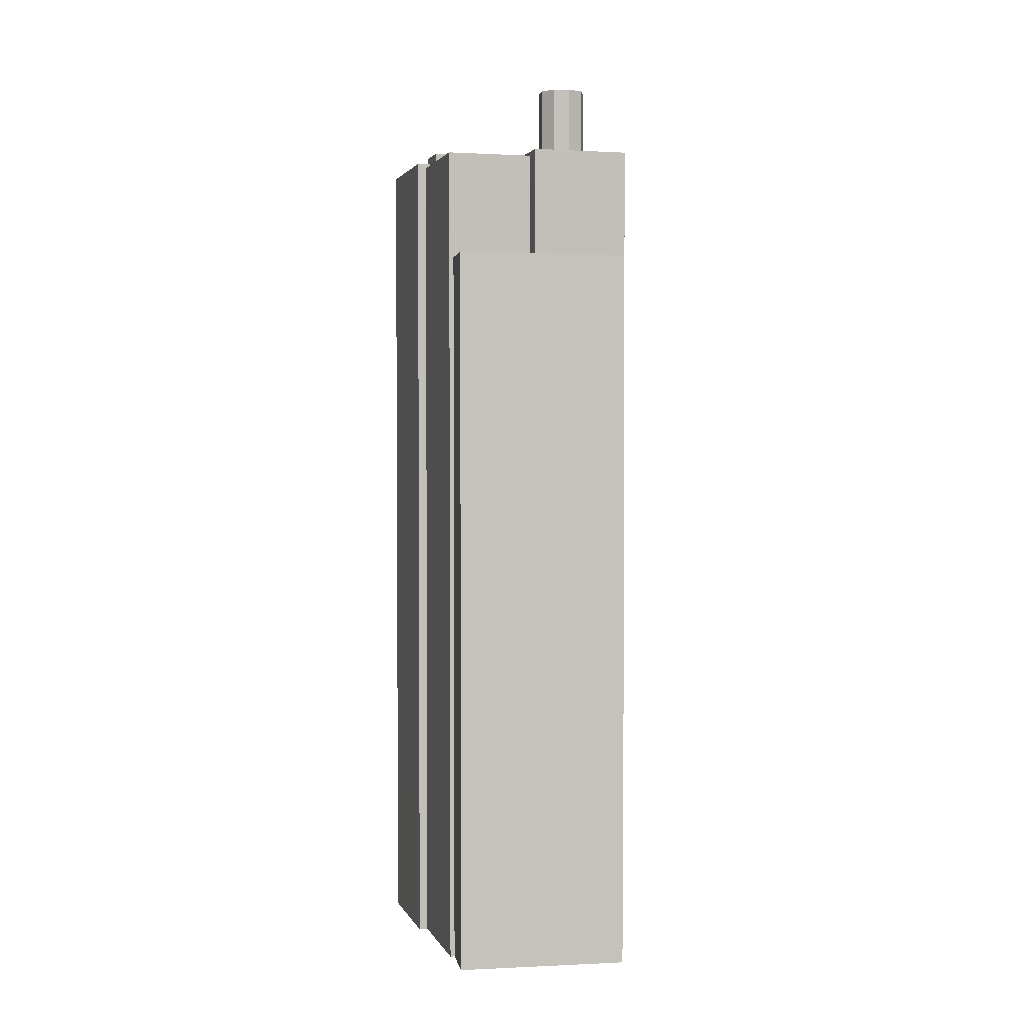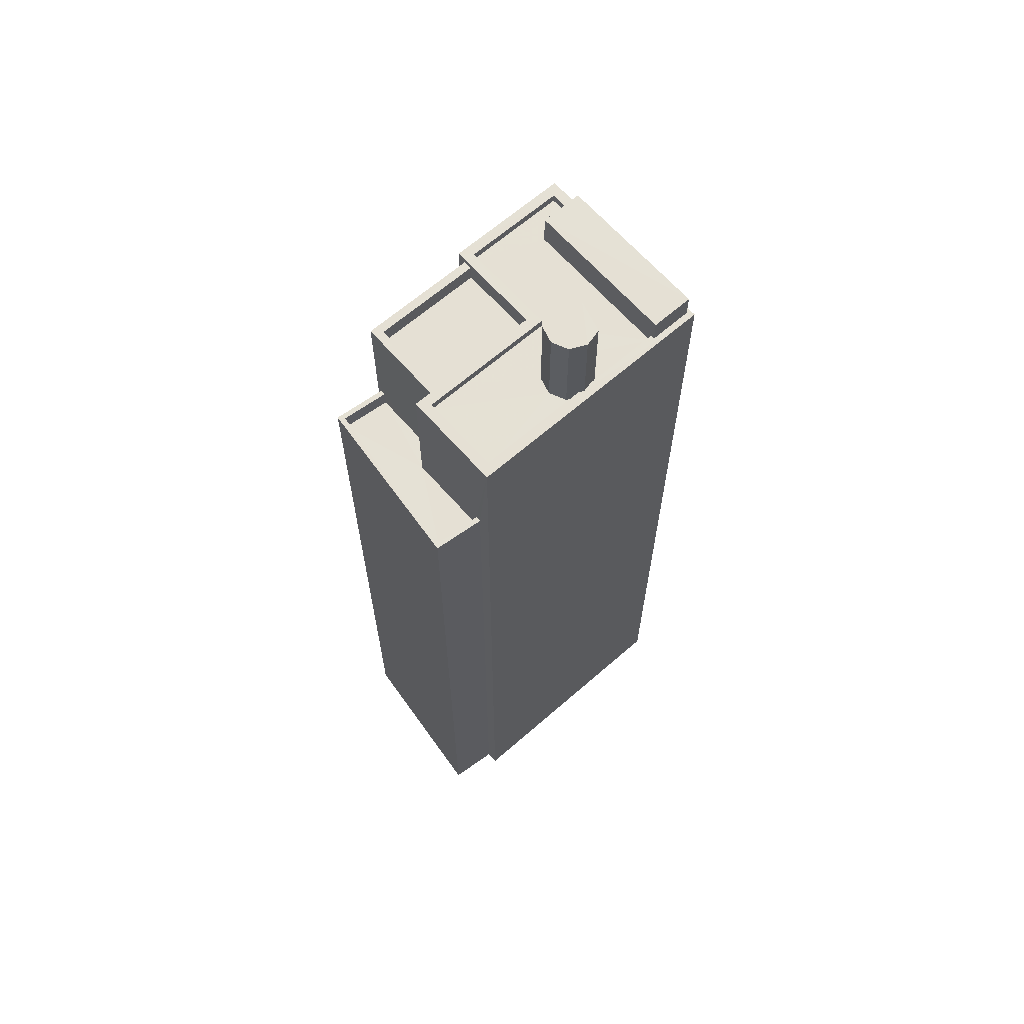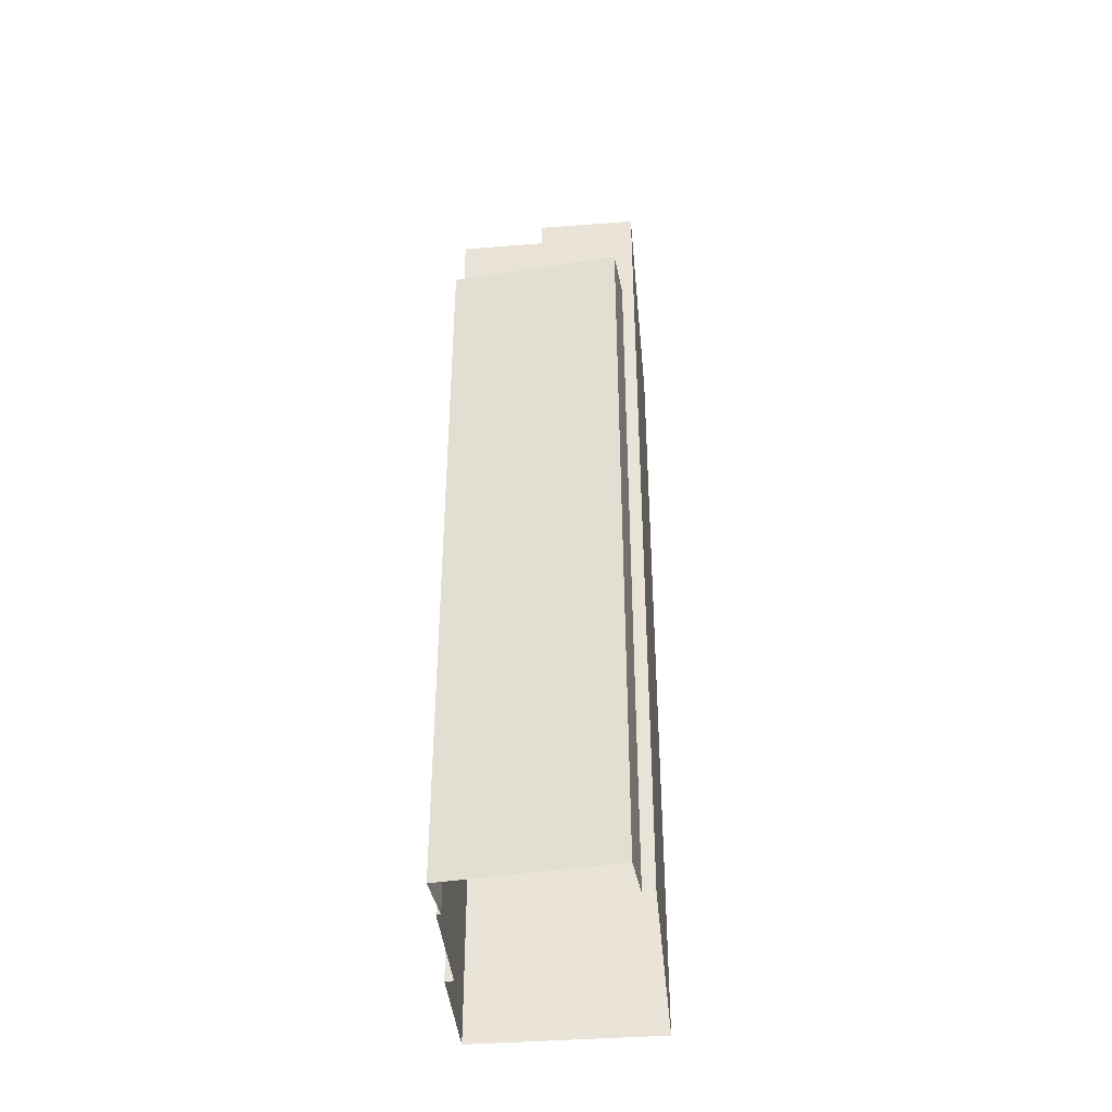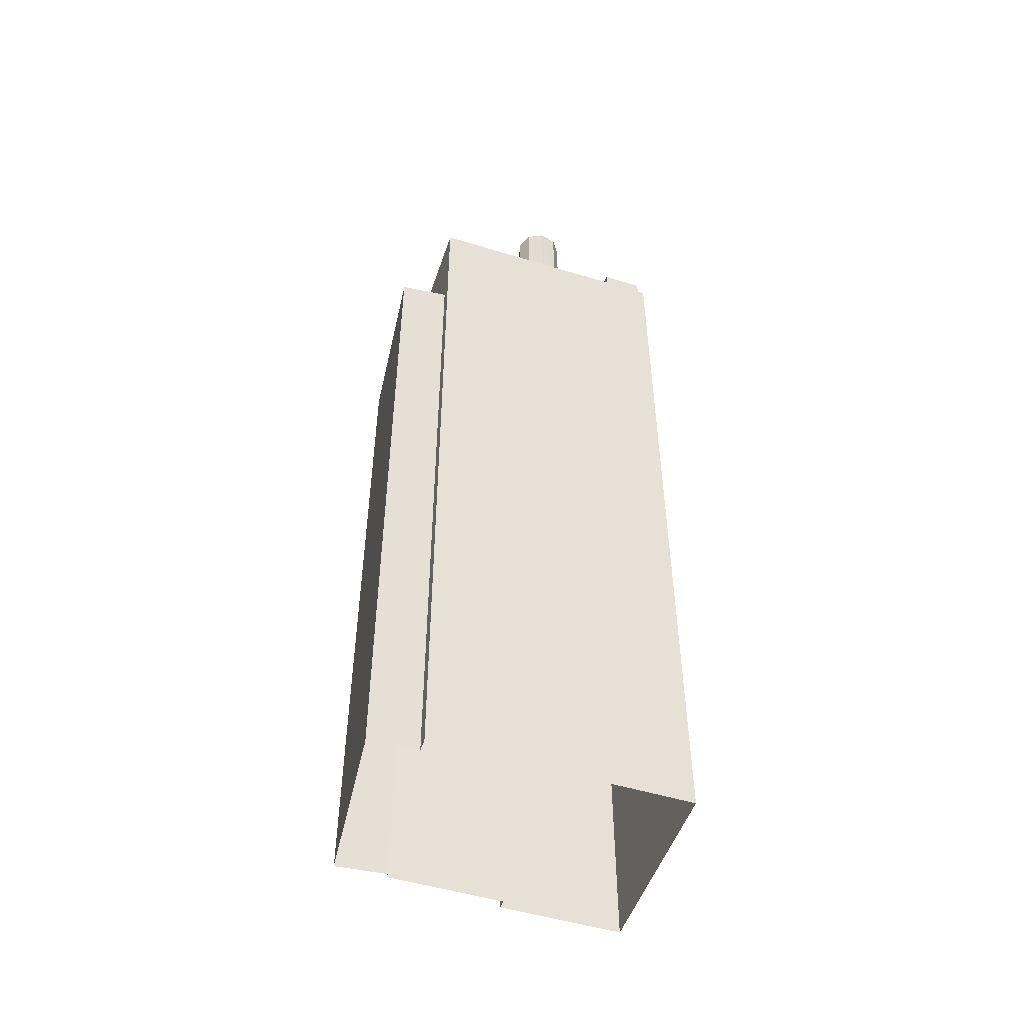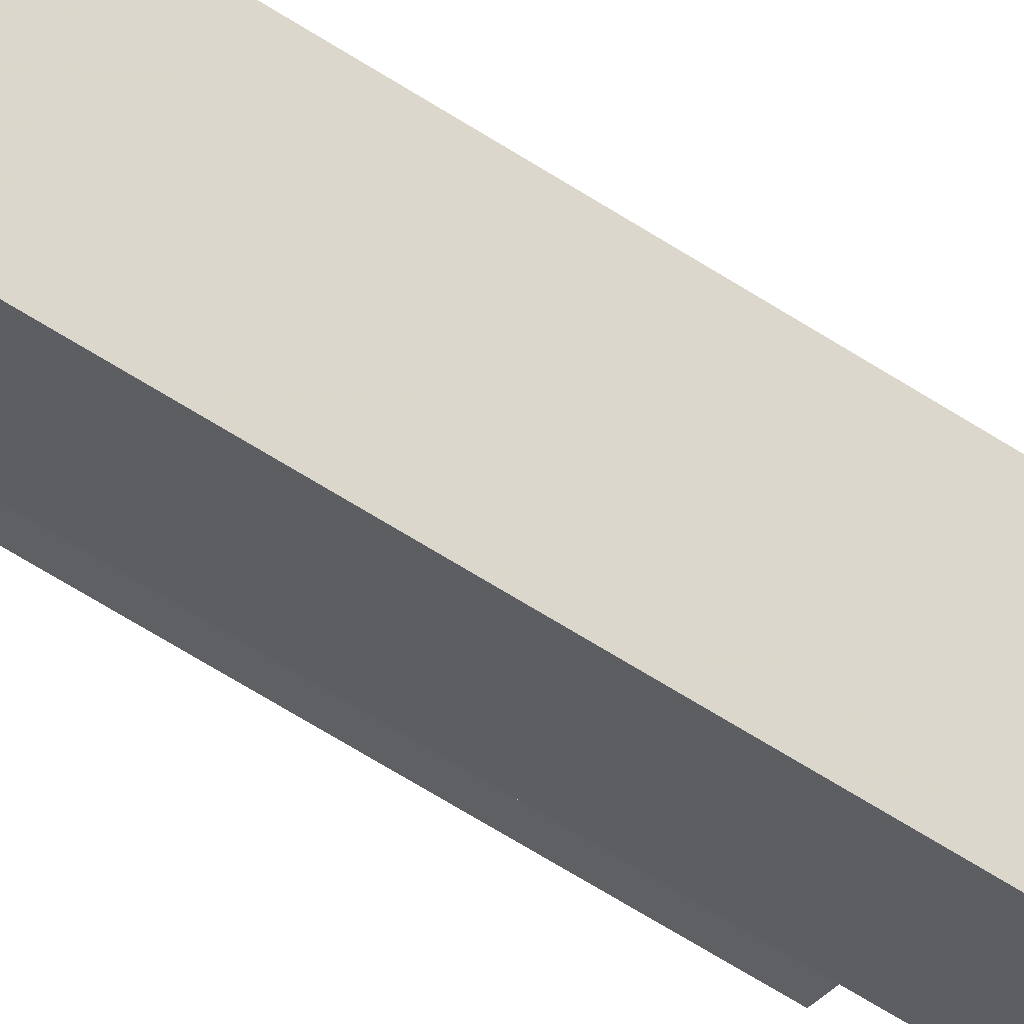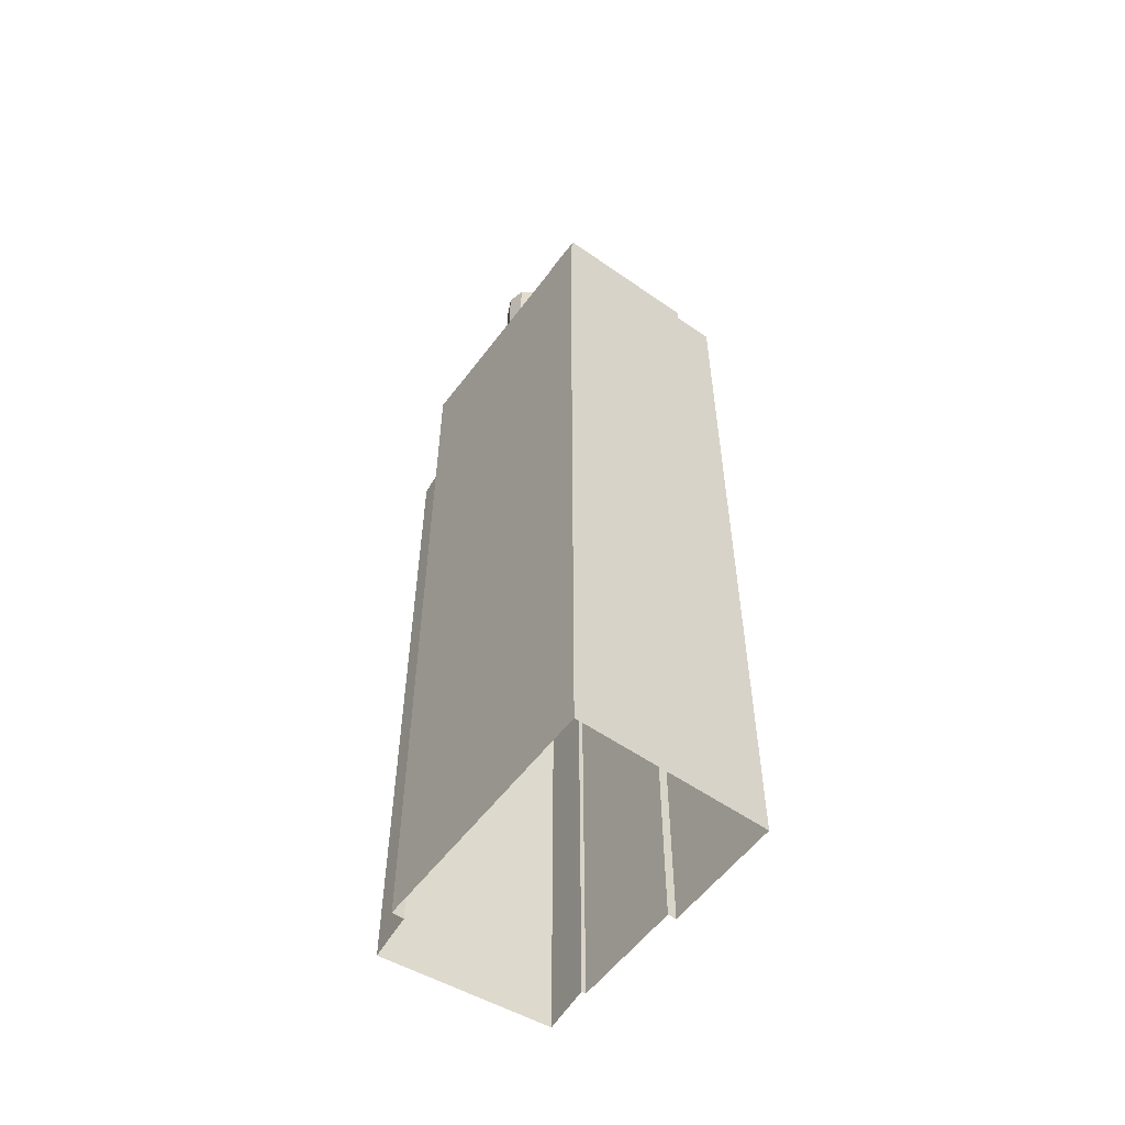
<metadata>
{"format":"obj","ext":"obj","renderer":"f3d","projection":"perspective","resolution":1024,"background":"white","views":[{"elev":2.2,"azim":130.4,"up":"+Z"},{"elev":65.2,"azim":-165.7,"up":"+Z"},{"elev":-40.5,"azim":150.8,"up":"+Z"},{"elev":-50.8,"azim":-142.9,"up":"+Z"},{"elev":-78.6,"azim":-120.7,"up":"+Y"},{"elev":-56.0,"azim":-70.7,"up":"+Z"}]}
</metadata>
<code>
v -5802 -3.631e+04 2.624
v -5804 -3.631e+04 2.623
v -5808 -3.631e+04 2.625
v -5804 -3.63e+04 2.627
v -5804 -3.631e+04 2.626
v -5802 -3.631e+04 2.624
v -5803 -3.63e+04 2.627
v -5799 -3.631e+04 2.625
v -5800 -3.631e+04 2.625
v -5800 -3.631e+04 2.625
v -5803 -3.63e+04 24
v -5802 -3.631e+04 24
v -5799 -3.631e+04 24
v -5800 -3.631e+04 24
v -5804 -3.631e+04 24
v -5802 -3.631e+04 24
v -5800 -3.631e+04 24.5
v -5799 -3.631e+04 24.5
v -5800 -3.631e+04 24.5
v -5803 -3.63e+04 24.5
v -5804 -3.631e+04 24.5
v -5804 -3.631e+04 24.5
v -5803 -3.63e+04 24.5
v -5799 -3.631e+04 24.5
v -5804 -3.631e+04 27.72
v -5802 -3.631e+04 27.72
v -5802 -3.631e+04 27.72
v -5800 -3.631e+04 27.72
v -5800 -3.631e+04 27.72
v -5802 -3.631e+04 27.71
v -5802 -3.631e+04 27.71
v -5804 -3.631e+04 27.72
v -5802 -3.631e+04 27.21
v -5800 -3.631e+04 27.22
v -5802 -3.631e+04 27.22
v -5804 -3.631e+04 27.22
v -5802 -3.631e+04 27.85
v -5804 -3.63e+04 27.85
v -5802 -3.631e+04 27.85
v -5808 -3.631e+04 27.85
v -5806 -3.631e+04 27.85
v -5804 -3.631e+04 27.84
v -5804 -3.631e+04 27.84
v -5801 -3.631e+04 27.84
v -5804 -3.631e+04 27.84
v -5802 -3.631e+04 27.84
v -5804 -3.631e+04 27.85
v -5806 -3.631e+04 27.85
v -5806 -3.631e+04 27.85
v -5807 -3.631e+04 27.85
v -5807 -3.631e+04 27.85
v -5804 -3.631e+04 27.84
v -5808 -3.631e+04 27.85
v -5807 -3.631e+04 27.6
v -5806 -3.631e+04 27.6
v -5806 -3.631e+04 27.6
v -5804 -3.631e+04 27.6
v -5806 -3.631e+04 27.6
v -5805 -3.631e+04 27.6
v -5805 -3.631e+04 27.6
v -5802 -3.631e+04 27.6
v -5804 -3.631e+04 27.59
v -5804 -3.631e+04 27.59
v -5804 -3.631e+04 27.59
v -5804 -3.631e+04 27.6
v -5805 -3.631e+04 27.6
v -5805 -3.631e+04 27.6
v -5805 -3.631e+04 27.6
v -5802 -3.631e+04 27.59
v -5805 -3.631e+04 27.6
v -5806 -3.631e+04 27.6
v -5804 -3.631e+04 27.85
v -5804 -3.631e+04 27.85
v -5804 -3.631e+04 28.56
v -5808 -3.631e+04 28.56
v -5804 -3.631e+04 28.56
v -5807 -3.631e+04 28.56
v -5805 -3.631e+04 30.32
v -5805 -3.631e+04 30.32
v -5805 -3.631e+04 30.32
v -5805 -3.631e+04 30.32
v -5806 -3.631e+04 30.32
v -5805 -3.631e+04 30.32
v -5805 -3.631e+04 30.32
v -5806 -3.631e+04 30.32
v -5806 -3.631e+04 30.32
f 1 2 3
f 3 4 5
f 1 6 2
f 7 8 5
f 9 10 1
f 5 8 9
f 5 1 3
f 5 9 1
f 11 12 13
f 13 12 14
f 11 15 12
f 14 12 16
f 17 18 19
f 20 21 22
f 20 23 21
f 24 18 17
f 23 18 24
f 23 20 18
f 25 26 27
f 27 28 29
f 28 30 29
f 31 30 28
f 25 32 26
f 26 28 27
f 33 34 35
f 36 33 35
f 37 38 39
f 38 40 41
f 42 43 44
f 40 43 45
f 46 42 44
f 47 38 48
f 38 47 39
f 49 50 51
f 49 41 50
f 48 38 41
f 52 45 42
f 53 40 45
f 50 40 53
f 41 40 50
f 45 43 42
f 54 55 56
f 57 58 59
f 57 60 61
f 62 63 64
f 65 54 62
f 66 67 65
f 68 66 61
f 62 64 69
f 67 70 65
f 60 68 61
f 65 62 69
f 61 66 65
f 71 54 70
f 57 59 60
f 55 54 71
f 70 54 65
f 44 72 46
f 72 37 39
f 46 72 73
f 72 39 73
f 74 75 76
f 74 77 75
f 78 79 80
f 81 78 80
f 79 82 80
f 83 81 84
f 80 82 85
f 80 85 86
f 84 81 80
f 19 18 13
f 14 19 13
f 22 11 20
f 22 15 11
f 18 20 11
f 13 18 11
f 21 23 7
f 5 21 7
f 7 24 8
f 7 23 24
f 17 8 24
f 17 9 8
f 14 16 19
f 9 17 10
f 16 27 19
f 10 17 29
f 19 27 29
f 17 19 29
f 30 1 10
f 29 30 10
f 32 35 26
f 32 36 35
f 28 35 34
f 28 26 35
f 31 28 34
f 33 31 34
f 22 37 12
f 37 22 38
f 38 21 4
f 15 22 12
f 4 21 5
f 22 21 38
f 4 3 40
f 38 4 40
f 1 30 6
f 25 72 32
f 36 32 31
f 33 36 31
f 6 30 44
f 31 72 44
f 30 31 44
f 32 72 31
f 43 2 6
f 44 43 6
f 43 40 3
f 2 43 3
f 16 12 27
f 12 37 27
f 27 72 25
f 27 37 72
f 63 42 64
f 63 52 42
f 48 57 47
f 48 58 57
f 51 56 49
f 51 54 56
f 39 57 61
f 39 47 57
f 73 61 65
f 73 39 61
f 46 73 65
f 69 46 65
f 42 69 64
f 42 46 69
f 63 62 52
f 45 52 76
f 76 52 74
f 52 62 74
f 53 45 76
f 75 53 76
f 50 75 77
f 50 53 75
f 50 77 51
f 77 74 51
f 51 62 54
f 51 74 62
f 59 79 78
f 60 59 78
f 81 60 78
f 81 68 60
f 83 68 81
f 83 66 68
f 84 66 83
f 84 67 66
f 70 67 84
f 80 70 84
f 71 70 80
f 86 71 80
f 55 71 86
f 85 55 86
f 56 55 49
f 41 49 82
f 82 49 85
f 49 55 85
f 59 48 79
f 79 48 82
f 59 58 48
f 82 48 41

</code>
